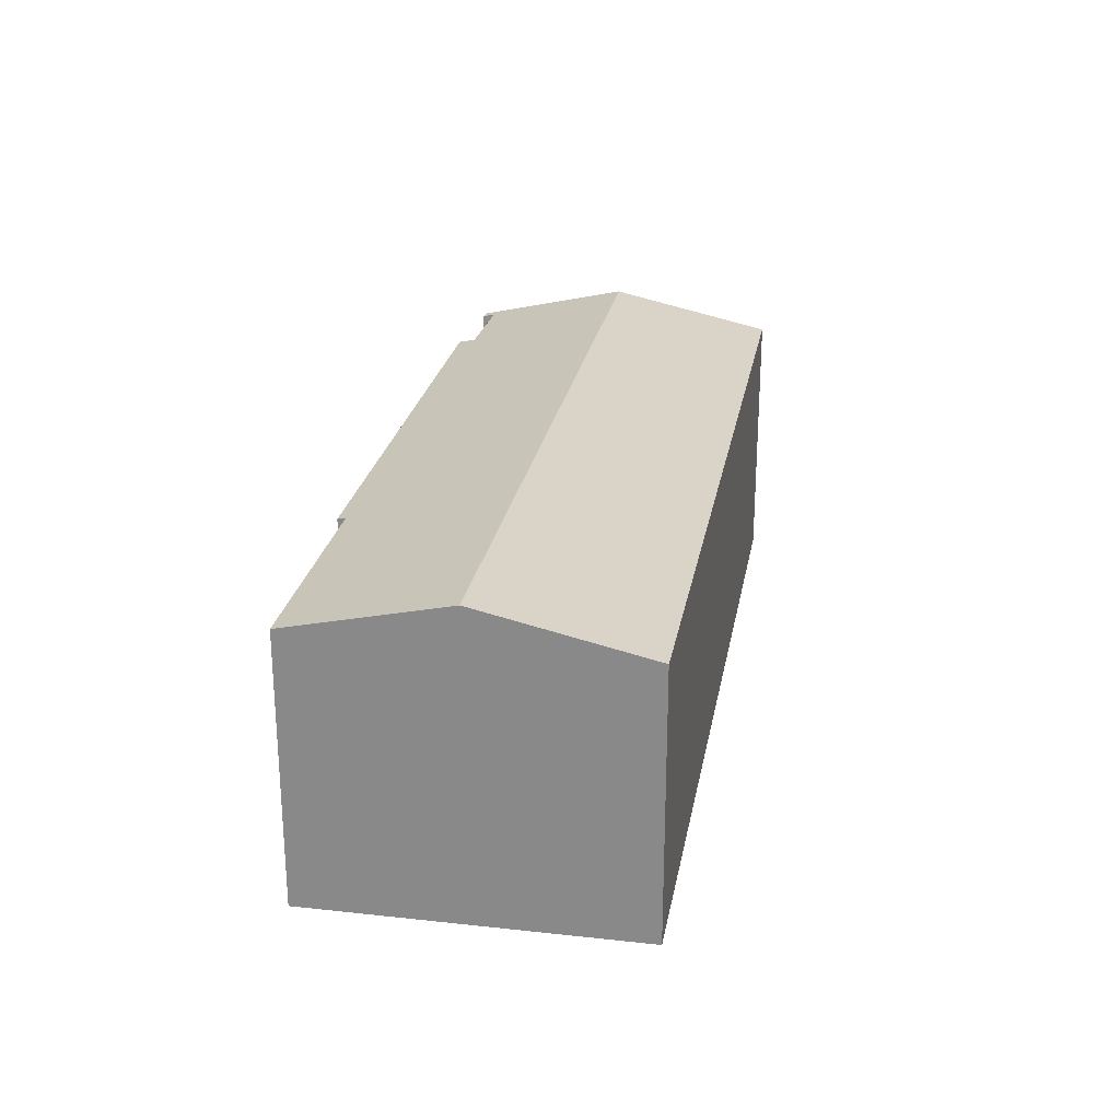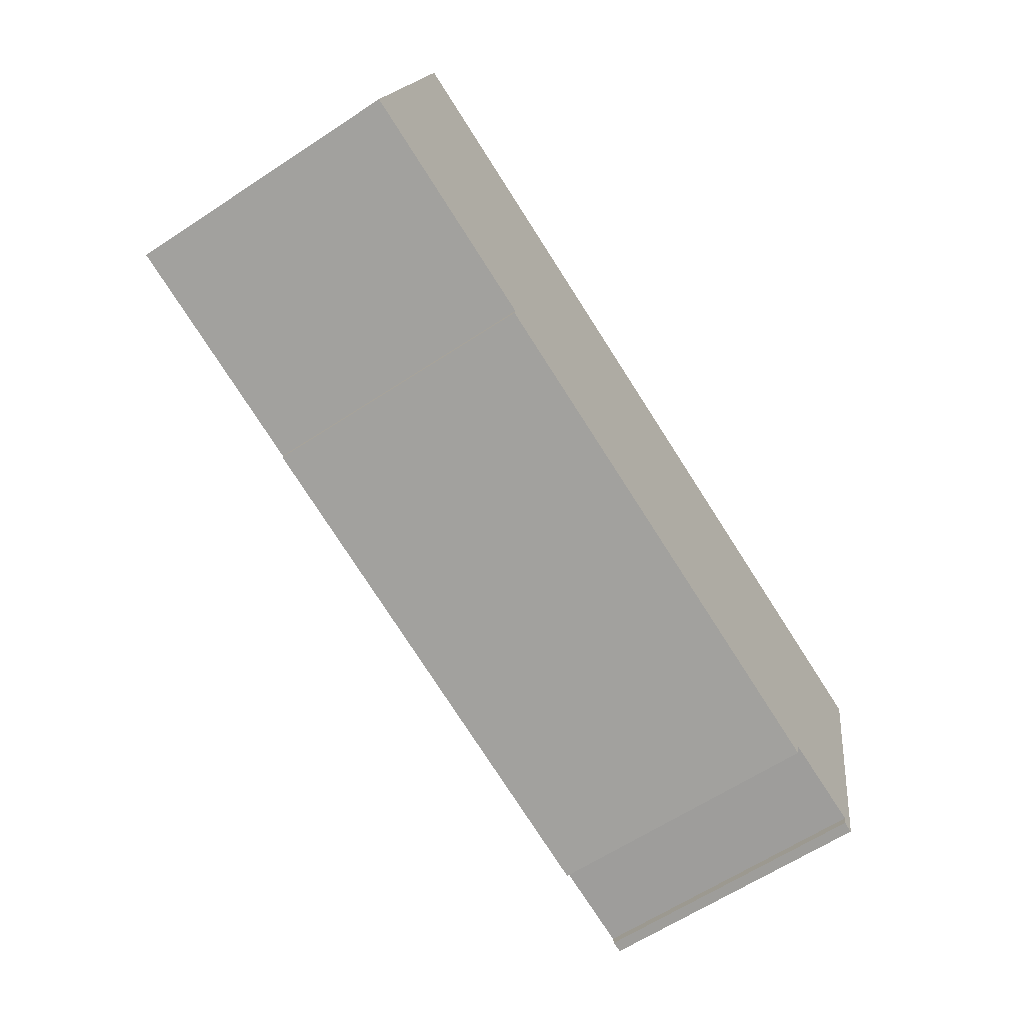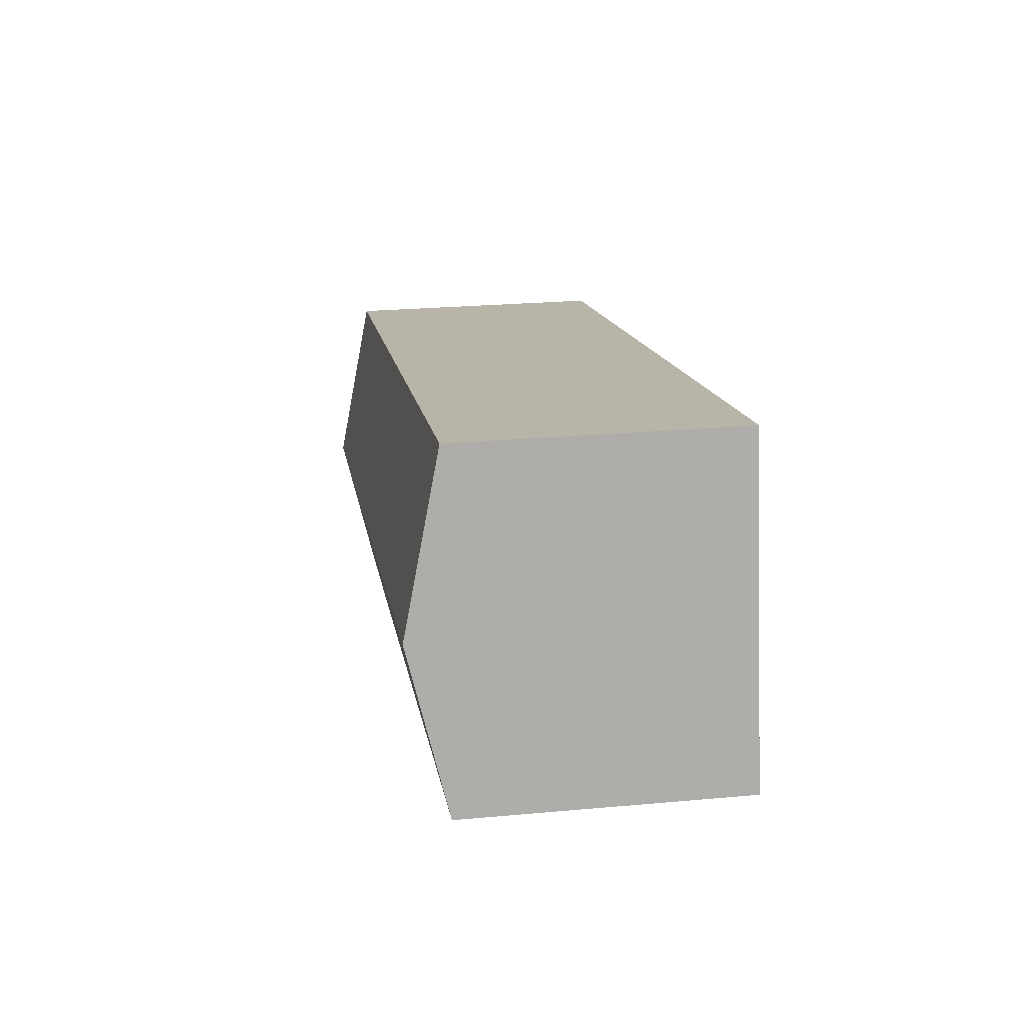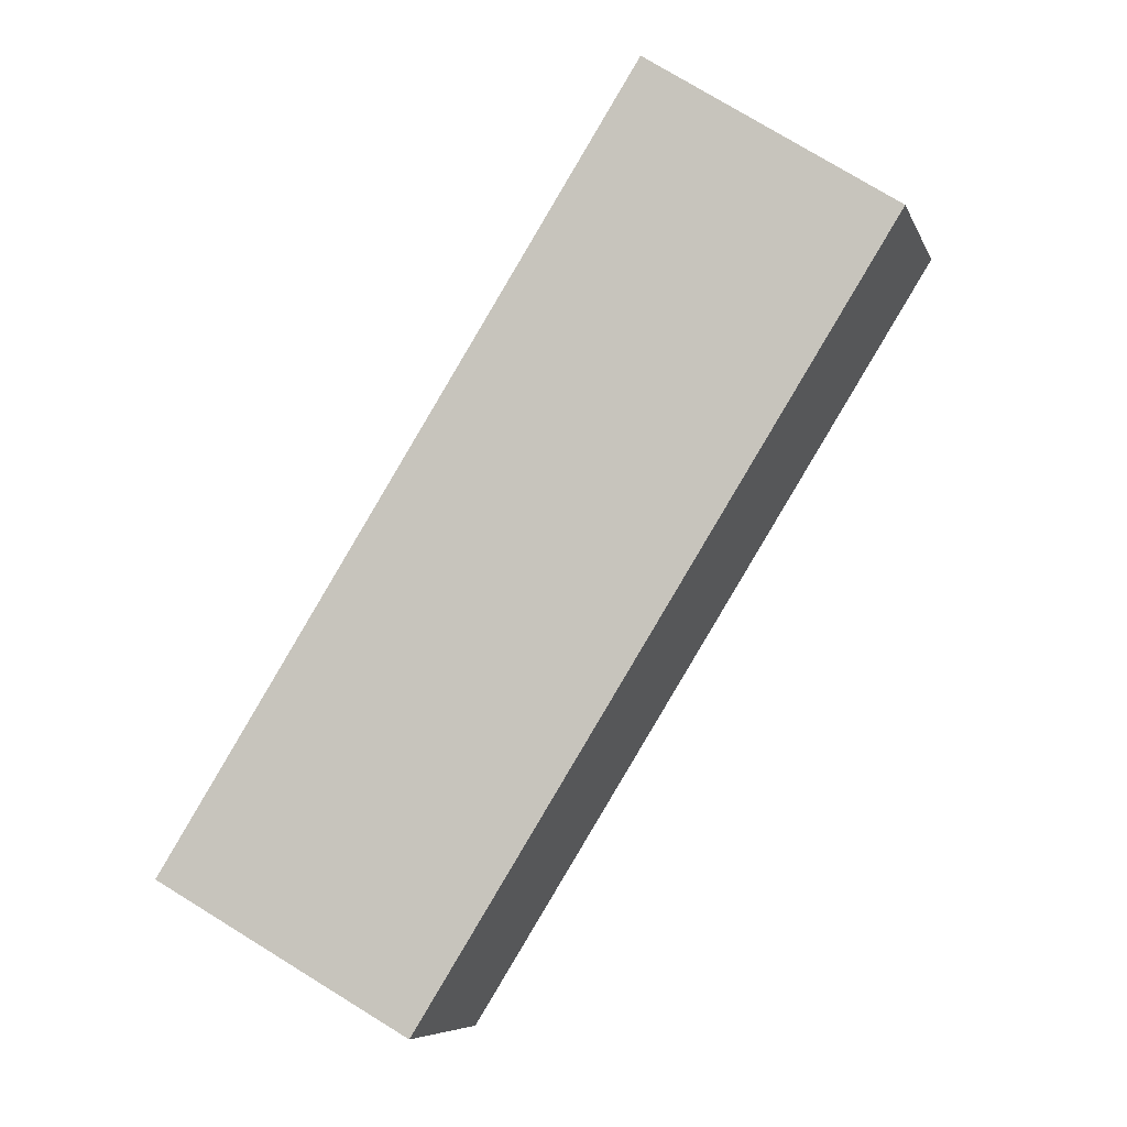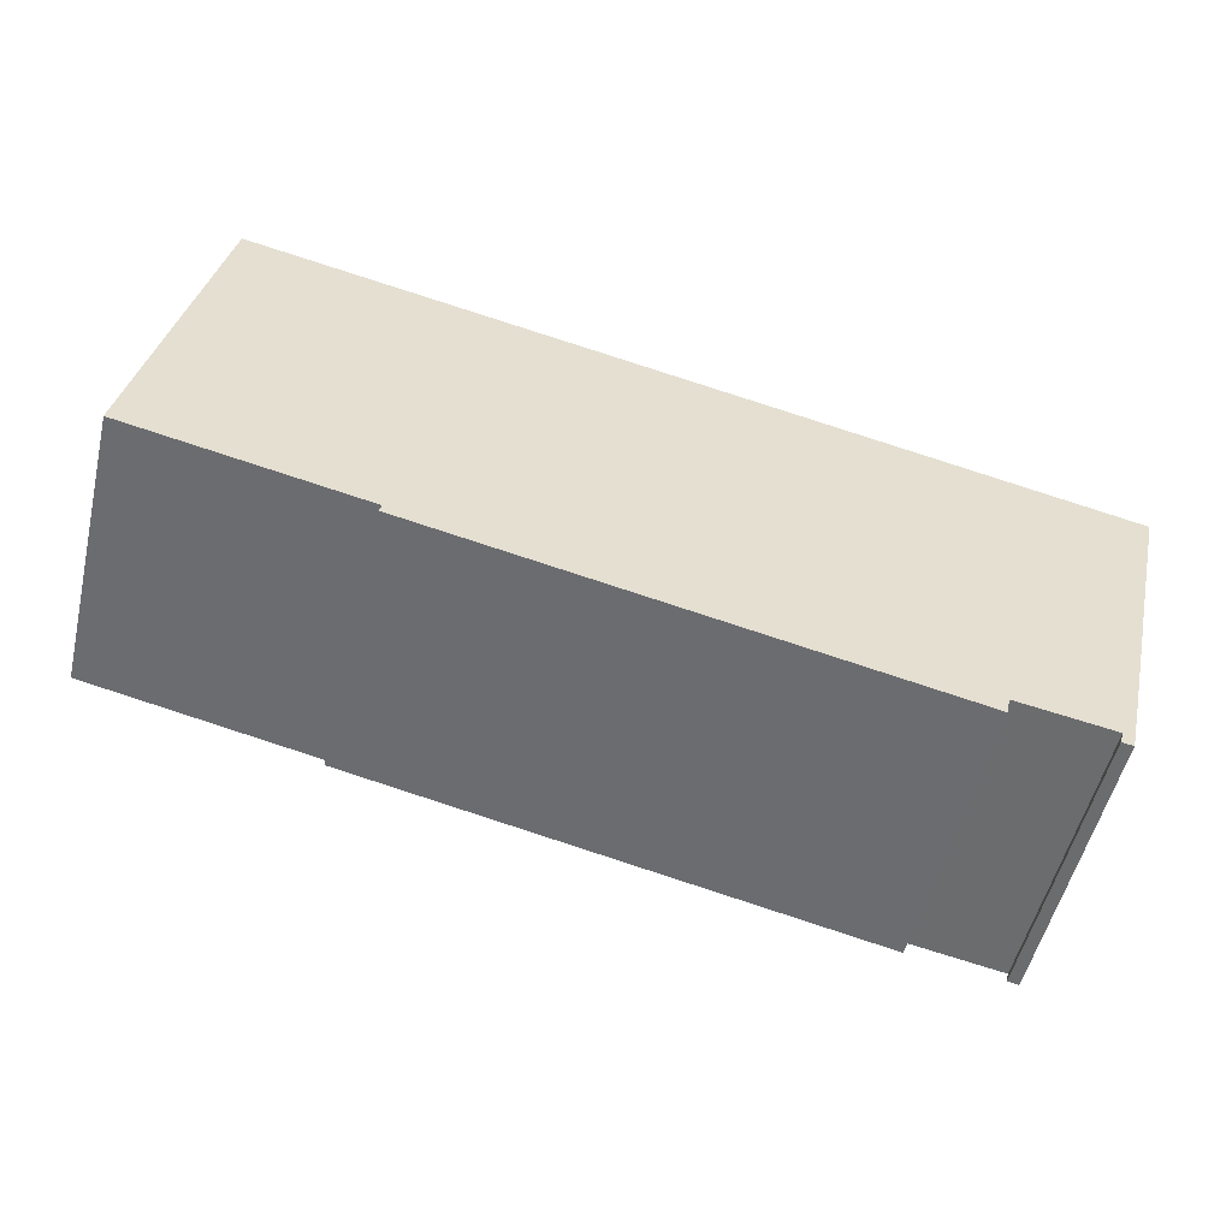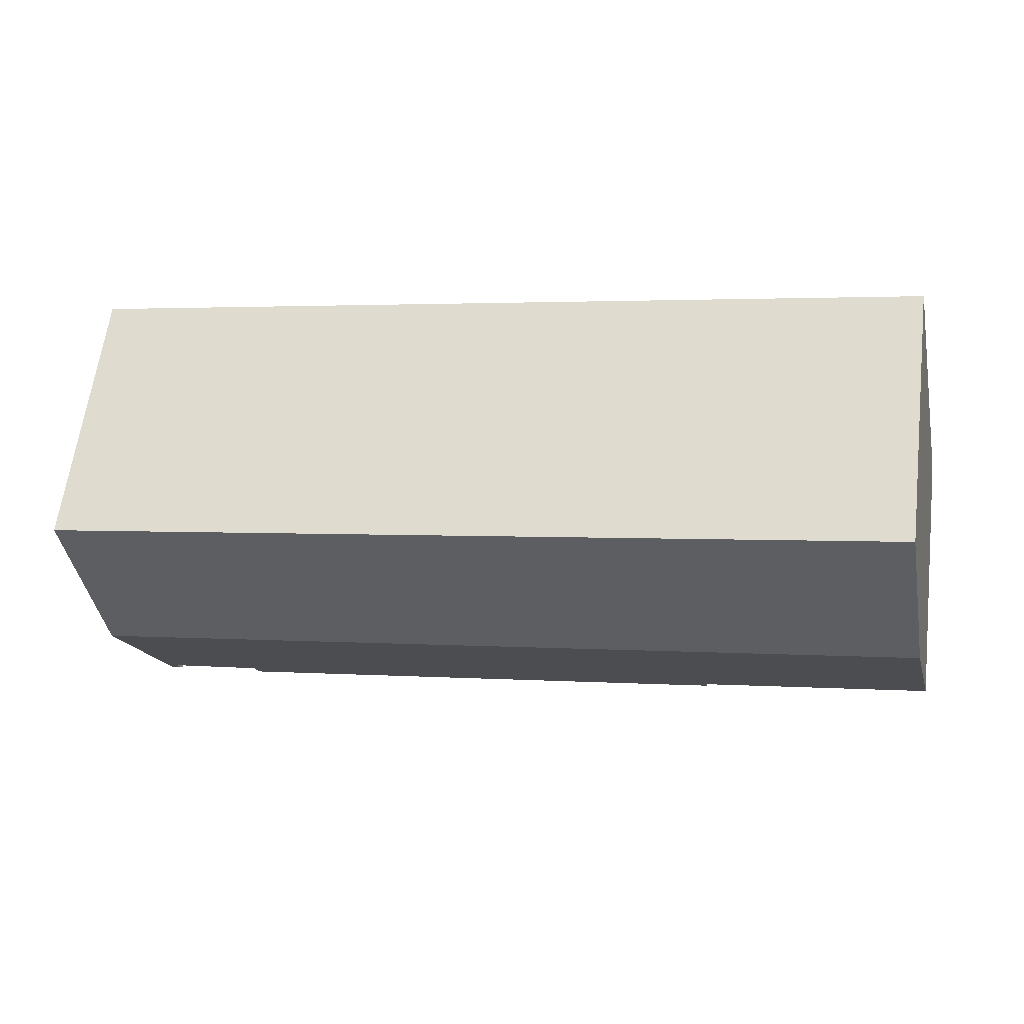
<metadata>
{"format":"obj","ext":"obj","renderer":"f3d","projection":"perspective","resolution":1024,"background":"white","views":[{"elev":24.8,"azim":-67.8,"up":"+Y"},{"elev":-63.2,"azim":-56.4,"up":"+Z"},{"elev":25.4,"azim":-98.3,"up":"+Z"},{"elev":77.8,"azim":121.4,"up":"+Z"},{"elev":-52.8,"azim":-13.3,"up":"+Z"},{"elev":62.1,"azim":-172.8,"up":"+Z"}]}
</metadata>
<code>
v  1.933 17.72 9.042
v  8.442 15.67 -1.805
v  0 15.67 9.597e-16
v  49.96 17.72 -1.248
v  13.07 15.68 -2.794
v  42.21 15.79 -8.495
v  42.01 15.57 -9.477
v  47.48 15.84 -9.411
v  47.9 15.68 -10.21
v  48.58 16.35 -7.294
v  47.27 15.68 -10.11
v  12.96 15.57 -3.266
v  52.13 15.55 8.303
v  1.99 17.66 9.308
v  3.872 15.67 18.11
v  47.44 15.55 9.308
v  3.981 15.55 18.62
v  0 0 0
v  3.872 -1.109e-15 18.11
v  3.981 -1.14e-15 18.62
v  1.99 -5.7e-16 9.308
v  1.933 -5.537e-16 9.042
v  47.48 5.763e-16 -9.411
v  47.27 6.188e-16 -10.11
v  13.07 1.711e-16 -2.794
v  12.96 2e-16 -3.266
v  47.44 -5.7e-16 9.308
v  52.13 -5.084e-16 8.303
v  49.96 7.642e-17 -1.248
v  48.58 4.466e-16 -7.294
v  47.9 6.254e-16 -10.21
v  42.21 5.202e-16 -8.495
v  42.01 5.803e-16 -9.477
v  8.442 1.105e-16 -1.805
g defaultobject
f 1 2 3
f 2 1 4
f 2 4 5
f 5 4 6
f 5 6 7
f 6 4 8
f 8 4 9
f 9 4 10
f 9 11 8
f 7 12 5
f 1 13 4
f 13 1 14
f 13 14 15
f 13 15 16
f 16 15 17
f 18 1 3
f 1 18 14
f 14 18 15
f 15 18 17
f 17 18 19
f 17 19 20
f 19 18 21
f 21 18 22
f 11 23 8
f 23 11 24
f 12 25 5
f 25 12 26
f 20 16 17
f 16 20 27
f 16 27 13
f 13 27 28
f 28 4 13
f 4 28 10
f 10 28 29
f 10 29 9
f 9 29 30
f 9 30 31
f 32 7 6
f 7 32 33
f 31 11 9
f 11 31 24
f 23 6 8
f 6 23 32
f 33 12 7
f 12 33 26
f 25 2 5
f 2 25 3
f 3 25 18
f 18 25 34
f 30 24 31
f 24 30 29
f 24 29 23
f 23 29 32
f 32 29 28
f 32 28 27
f 32 26 33
f 26 32 27
f 26 27 25
f 25 27 20
f 25 20 34
f 34 20 19
f 34 19 18
f 18 19 21
f 18 21 22

</code>
